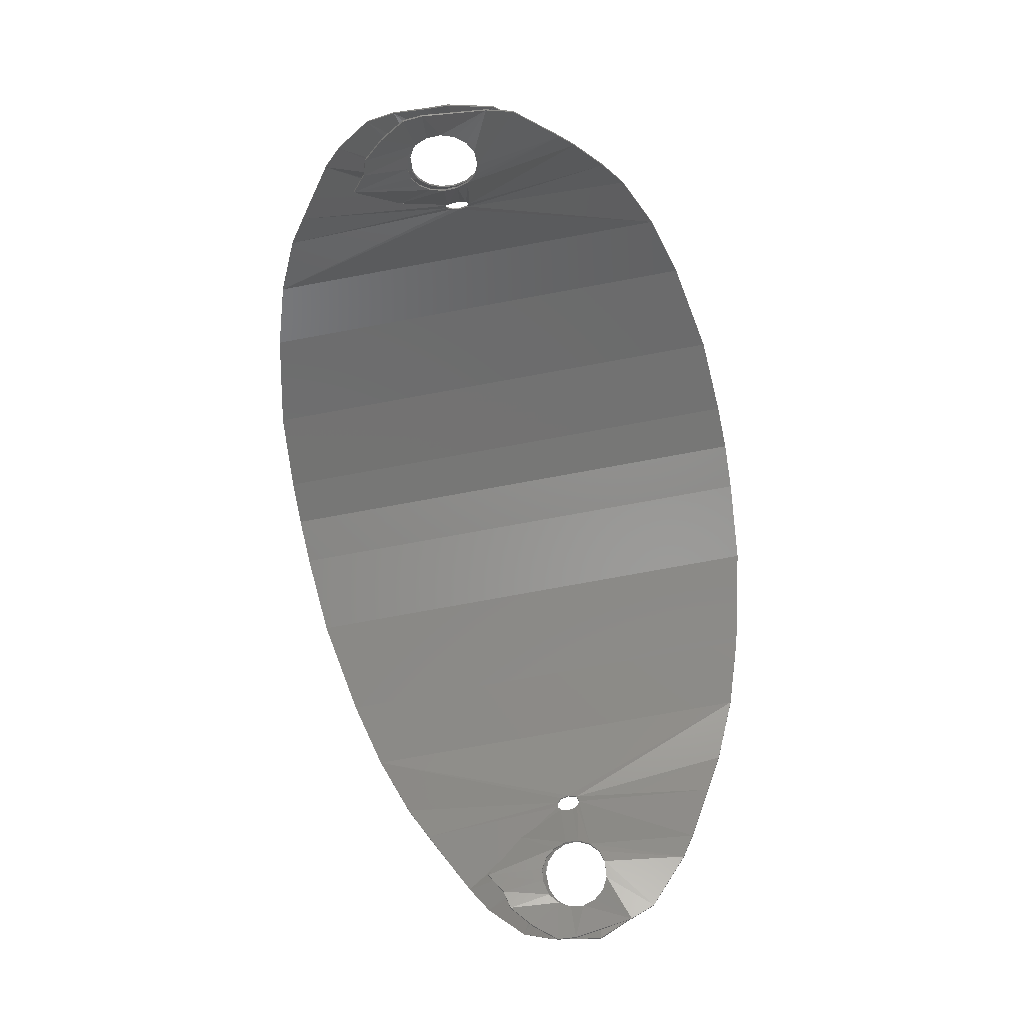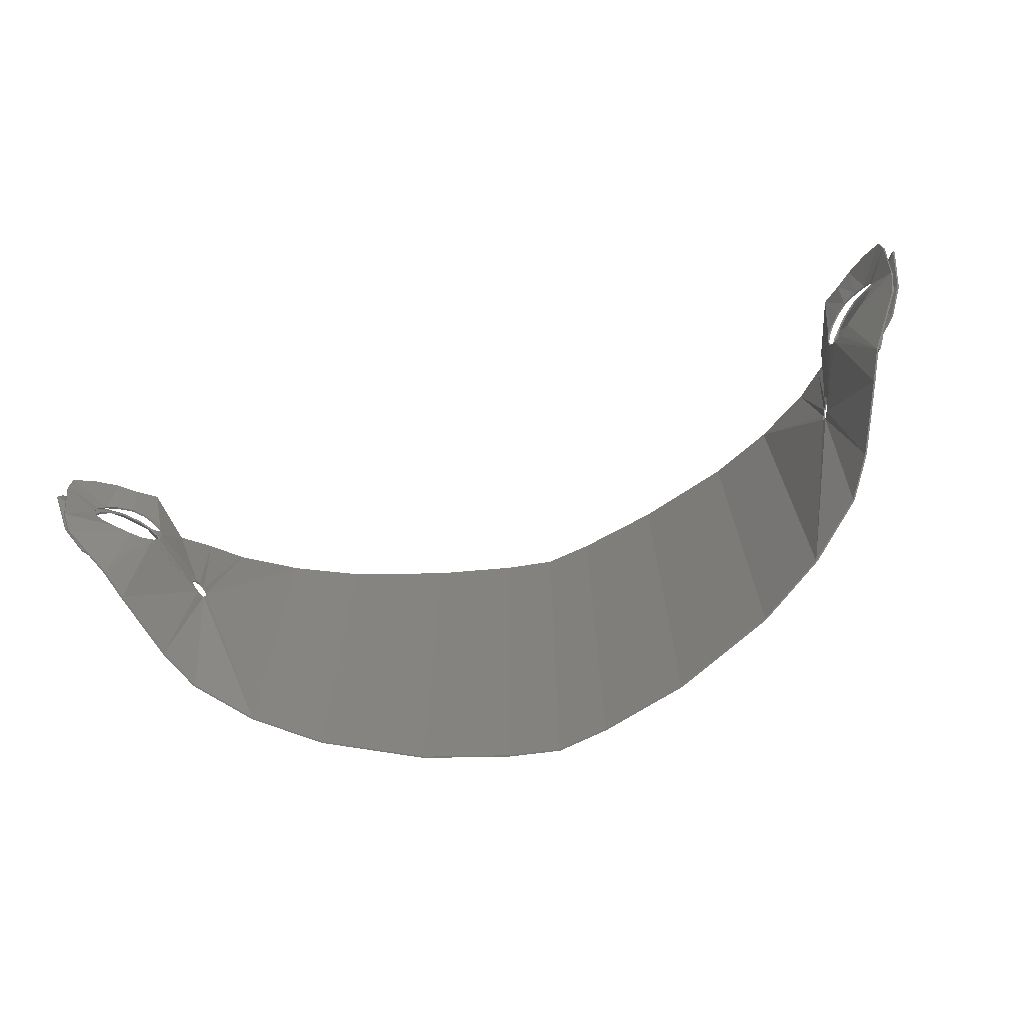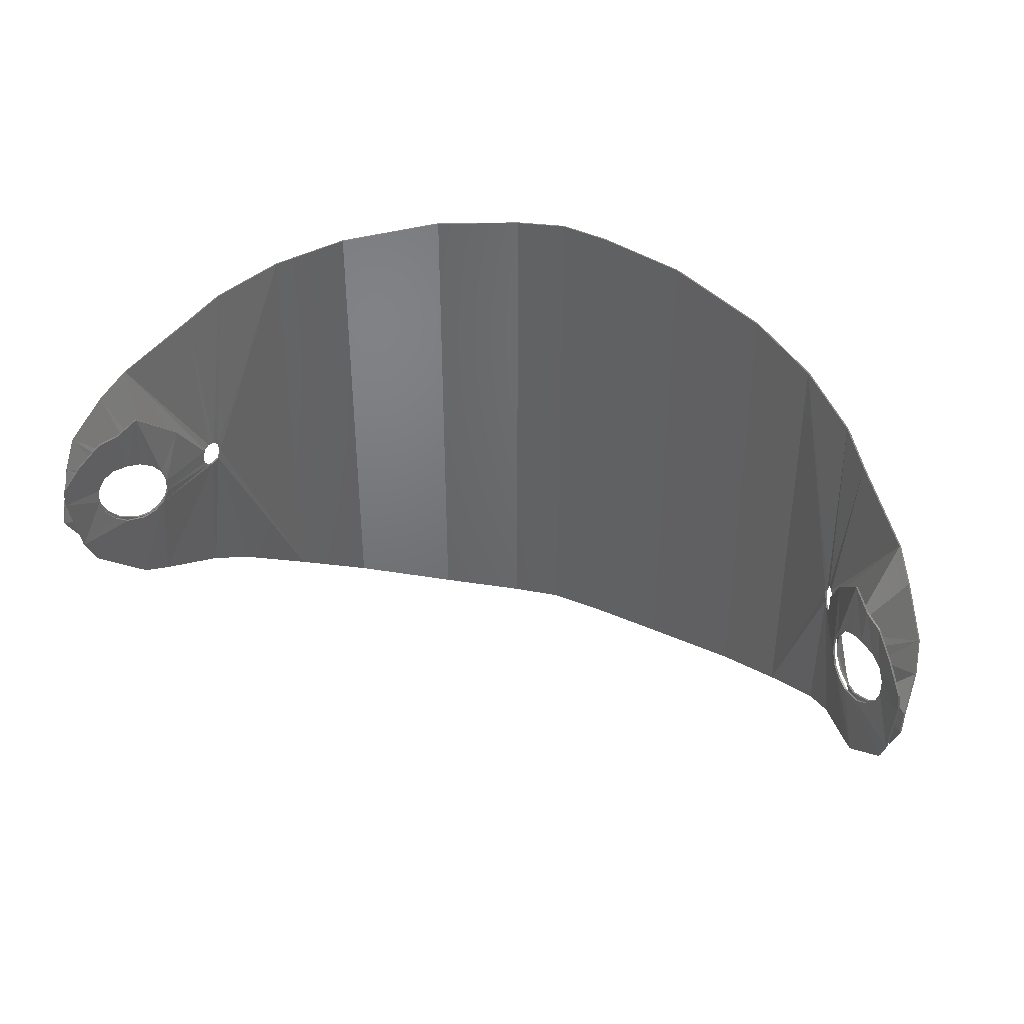
<metadata>
{"format":"stl","ext":"stl","renderer":"f3d","projection":"perspective","resolution":1024,"background":"white","views":[{"elev":-77.9,"azim":100.3,"up":"+Y"},{"elev":-71.1,"azim":16.8,"up":"+Z"},{"elev":40.5,"azim":19.7,"up":"+Z"}]}
</metadata>
<code>
# stl→obj: 320 verts, 652 faces
v 25.11 5.624 0.4516
v 26.84 1.532 1.432
v 27.39 1.03 2.074
v 26.49 1.81 0.5448
v 25.31 5.458 -0.0044
v 26.41 1.821 -0.4524
v 25.52 5.526 -0.5089
v 26.6 1.563 -1.408
v 27.15 2.94 -4.217
v 27.03 1.075 -2.176
v 27.64 0.4328 -2.641
v 28.95 0.6632 -7.192
v 29.53 -0.064 -6.148
v 28.34 -0.2671 -2.73
v 30.52 -1.057 -5.833
v 29.46 -0.9815 -2.431
v 31.55 -2.587 -4.387
v 30.12 -1.367 -1.777
v 32.22 -4.324 -1.228
v 32.25 -3.915 0.1529
v 30.51 -1.659 -0.8584
v 30.59 -1.724 0.16
v 32.41 -2.574 2.753
v 30.33 -1.55 1.123
v 29.79 -1.165 1.884
v 32.17 -1.504 4.848
v 29.04 -0.6265 2.327
v 28.05 0.3392 2.385
v 30.68 0.8707 7.457
v 29.49 2.892 8.852
v 24.92 6.009 0.6931
v 25.87 6.691 11.76
v 24.72 6.431 0.6532
v 24.1 8.793 13.2
v 24.54 6.761 0.3032
v 20.47 11.66 15.09
v 24.42 6.81 -0.3044
v 27.77 2.056 -9.751
v 28.63 0.1637 -8.736
v 26.52 0.9238 -1.514
v 27.03 0.3814 -2.159
v 27.67 -0.33 -2.47
v 30.97 -2.737 -5.711
v 28.65 -1.21 -2.406
v 31.43 -3.518 -3.812
v 29.42 -1.718 -1.96
v 29.99 -2.049 -1.198
v 30.29 -2.153 -0.2378
v 31.82 -4.305 0.7052
v 30.26 -2.014 0.7756
v 31.71 -4.357 2.115
v 29.91 -1.653 1.687
v 30.7 -3.342 3.921
v 29.49 -2.055 5.461
v 29.28 -1.217 2.341
v 28.45 -1.098 5.855
v 28.3 -0.5582 2.643
v 27.34 0.0476 6.891
v 27.59 0.0618 2.557
v 26.95 0.6792 2.095
v 26.47 1.123 1.329
v 25.85 2.998 3.922
v 26.22 1.325 0.3737
v 24.99 5.398 0.4774
v 26.26 1.333 -0.6245
v 25.05 5.208 0.0345
v 25.05 5.267 -0.5046
v 24.94 5.531 -0.9319
v 24.75 5.985 -1.129
v 25.78 6.34 -11.76
v 24.54 6.598 -0.9636
v 24.1 8.793 -13.2
v 20.47 11.66 -15.09
v 16.04 14.16 16.59
v 16.04 14.16 -16.59
v 9.274 16.69 18.04
v 9.274 16.69 -18.04
v 3.441 18.09 18.52
v 3.441 18.09 -18.52
v 0 18.6 18.64
v 0 18.6 -18.64
v 3.458 18.19 -18.52
v 0 18.7 -18.64
v 0 18.7 18.64
v 3.454 18.19 18.52
v 9.307 16.78 -18.04
v 9.302 16.78 18.04
v 16.08 14.25 16.59
v 16.09 14.24 -16.59
v 20.56 11.72 -15.09
v 20.55 11.73 15.09
v 24.51 6.862 -0.309
v 24.64 6.643 -0.9544
v 24.18 8.852 -13.19
v 25.89 6.371 -11.75
v 24.87 6.007 -1.12
v 27.88 2.099 -9.732
v 26.63 0.966 -1.499
v 25.05 5.549 -0.9318
v 26.37 1.358 -0.6198
v 25.16 5.283 -0.5075
v 25.17 5.225 0.0372
v 25.1 5.414 0.48
v 26.33 1.36 0.3703
v 25.96 3.041 3.914
v 26.56 1.188 1.323
v 27.42 0.1272 6.894
v 27.03 0.7695 2.101
v 27.67 0.1513 2.562
v 28.38 -0.4692 2.652
v 28.53 -1.011 5.868
v 29.36 -1.127 2.357
v 29.58 -1.974 5.479
v 30 -1.581 1.702
v 30.8 -3.274 3.938
v 31.81 -4.29 2.128
v 31.92 -4.237 0.7099
v 30.36 -1.946 0.7779
v 30.38 -2.076 -0.2428
v 31.51 -3.43 -3.816
v 30.06 -1.955 -1.211
v 29.49 -1.623 -1.974
v 28.72 -1.12 -2.401
v 31.05 -2.65 -5.694
v 27.75 -0.247 -2.452
v 28.72 0.2349 -8.715
v 27.12 0.4514 -2.138
v 24.63 6.816 0.2933
v 24.19 8.846 13.19
v 24.82 6.47 0.643
v 25.97 6.739 11.75
v 25.02 6.051 0.6744
v 29.58 2.95 8.819
v 25.21 5.645 0.4239
v 27.48 1.076 2.021
v 30.76 0.9471 7.41
v 28.12 0.4149 2.333
v 32.23 -1.413 4.804
v 29.1 -0.5375 2.281
v 29.85 -1.065 1.856
v 32.48 -2.481 2.729
v 30.39 -1.445 1.115
v 30.67 -1.641 0.144
v 32.35 -3.846 0.1312
v 30.61 -1.591 -0.8734
v 32.32 -4.257 -1.236
v 30.2 -1.288 -1.781
v 31.63 -2.504 -4.376
v 29.53 -0.8876 -2.42
v 30.59 -0.9674 -5.809
v 28.41 -0.1779 -2.703
v 29.6 0.0222 -6.118
v 27.73 0.4992 -2.604
v 29.04 0.7306 -7.163
v 27.26 2.976 -4.179
v 27.13 1.119 -2.131
v 26.71 1.585 -1.379
v 25.63 5.535 -0.4765
v 26.53 1.84 -0.4331
v 25.42 5.472 0.0209
v 26.61 1.837 0.5423
v 26.94 1.554 1.38
v -25.11 5.624 0.4516
v -27.39 1.03 2.074
v -26.84 1.532 1.432
v -26.49 1.81 0.5448
v -25.31 5.458 -0.0044
v -26.41 1.821 -0.4524
v -25.52 5.526 -0.5089
v -26.6 1.563 -1.408
v -27.15 2.94 -4.217
v -27.03 1.075 -2.176
v -27.64 0.4328 -2.641
v -28.95 0.6632 -7.192
v -29.53 -0.064 -6.148
v -28.34 -0.2671 -2.73
v -30.52 -1.057 -5.833
v -29.46 -0.9815 -2.431
v -31.55 -2.587 -4.387
v -30.12 -1.367 -1.777
v -32.22 -4.324 -1.228
v -32.25 -3.915 0.1529
v -30.51 -1.659 -0.8584
v -30.59 -1.724 0.16
v -32.41 -2.574 2.753
v -30.33 -1.55 1.123
v -29.79 -1.165 1.884
v -32.17 -1.504 4.848
v -29.04 -0.6265 2.327
v -28.05 0.3392 2.385
v -30.68 0.8707 7.457
v -29.49 2.892 8.852
v -24.92 6.009 0.6931
v -25.87 6.691 11.76
v -24.72 6.431 0.6532
v -24.1 8.793 13.2
v -24.54 6.761 0.3032
v -20.47 11.66 15.09
v -24.42 6.81 -0.3044
v -27.77 2.056 -9.751
v -26.52 0.9238 -1.514
v -28.63 0.1637 -8.736
v -27.03 0.3814 -2.159
v -27.67 -0.33 -2.47
v -30.97 -2.737 -5.711
v -28.65 -1.21 -2.406
v -31.43 -3.518 -3.812
v -29.42 -1.718 -1.96
v -29.99 -2.049 -1.198
v -30.29 -2.153 -0.2378
v -31.82 -4.305 0.7052
v -30.26 -2.014 0.7756
v -31.71 -4.357 2.115
v -29.91 -1.653 1.687
v -30.7 -3.342 3.921
v -29.49 -2.055 5.461
v -29.28 -1.217 2.341
v -28.45 -1.098 5.855
v -28.3 -0.5582 2.643
v -27.34 0.0476 6.891
v -27.59 0.0618 2.557
v -26.95 0.6792 2.095
v -26.47 1.123 1.329
v -25.85 2.998 3.922
v -26.22 1.325 0.3737
v -24.99 5.398 0.4774
v -26.26 1.333 -0.6245
v -25.05 5.208 0.0345
v -25.05 5.267 -0.5046
v -24.94 5.531 -0.9319
v -24.75 5.985 -1.129
v -25.78 6.34 -11.76
v -24.54 6.598 -0.9636
v -24.1 8.793 -13.2
v -20.47 11.66 -15.09
v -16.04 14.16 16.59
v -16.04 14.16 -16.59
v -9.274 16.69 18.04
v -9.274 16.69 -18.04
v -3.441 18.09 18.52
v -3.441 18.09 -18.52
v -3.458 18.19 -18.52
v -3.454 18.19 18.52
v -9.307 16.78 -18.04
v -9.302 16.78 18.04
v -16.09 14.24 -16.59
v -16.08 14.25 16.59
v -20.56 11.72 -15.09
v -20.55 11.73 15.09
v -24.51 6.862 -0.309
v -24.64 6.643 -0.9544
v -24.18 8.852 -13.19
v -25.89 6.371 -11.75
v -24.87 6.007 -1.12
v -27.88 2.099 -9.732
v -26.63 0.966 -1.499
v -25.05 5.549 -0.9318
v -26.37 1.358 -0.6198
v -25.16 5.283 -0.5075
v -25.17 5.225 0.0372
v -25.1 5.414 0.48
v -26.33 1.36 0.3703
v -25.96 3.041 3.914
v -26.56 1.188 1.323
v -27.42 0.1272 6.894
v -27.03 0.7695 2.101
v -27.67 0.1513 2.562
v -28.38 -0.4692 2.652
v -28.53 -1.011 5.868
v -29.36 -1.127 2.357
v -29.58 -1.974 5.479
v -30 -1.581 1.702
v -30.8 -3.274 3.938
v -31.81 -4.29 2.128
v -30.36 -1.946 0.7779
v -31.92 -4.237 0.7099
v -30.38 -2.076 -0.2428
v -31.51 -3.43 -3.816
v -30.06 -1.955 -1.211
v -29.49 -1.623 -1.974
v -28.72 -1.12 -2.401
v -31.05 -2.65 -5.694
v -27.75 -0.247 -2.452
v -28.72 0.2349 -8.715
v -27.12 0.4514 -2.138
v -24.63 6.816 0.2933
v -24.19 8.846 13.19
v -24.82 6.47 0.643
v -25.97 6.739 11.75
v -25.02 6.051 0.6744
v -29.58 2.95 8.819
v -25.21 5.645 0.4239
v -27.48 1.076 2.021
v -30.76 0.9471 7.41
v -28.12 0.4149 2.333
v -32.23 -1.413 4.804
v -29.1 -0.5375 2.281
v -29.85 -1.065 1.856
v -32.48 -2.481 2.729
v -30.39 -1.445 1.115
v -30.67 -1.641 0.144
v -32.35 -3.846 0.1312
v -30.61 -1.591 -0.8734
v -30.2 -1.288 -1.781
v -32.32 -4.257 -1.236
v -31.63 -2.504 -4.376
v -29.53 -0.8876 -2.42
v -30.59 -0.9674 -5.809
v -28.41 -0.1779 -2.703
v -29.6 0.0222 -6.118
v -27.73 0.4992 -2.604
v -29.04 0.7306 -7.163
v -27.26 2.976 -4.179
v -27.13 1.119 -2.131
v -26.71 1.585 -1.379
v -25.63 5.535 -0.4765
v -26.53 1.84 -0.4331
v -25.42 5.472 0.0209
v -26.61 1.837 0.5423
v -26.94 1.554 1.38
f 1 2 3
f 1 4 2
f 5 4 1
f 5 6 4
f 7 6 5
f 7 8 6
f 9 8 7
f 9 10 8
f 9 11 10
f 12 11 9
f 13 11 12
f 13 14 11
f 15 14 13
f 15 16 14
f 17 16 15
f 17 18 16
f 19 18 17
f 18 19 20
f 20 21 18
f 20 22 21
f 23 22 20
f 23 24 22
f 23 25 24
f 26 25 23
f 26 27 25
f 26 28 27
f 29 28 26
f 29 3 28
f 3 29 30
f 30 1 3
f 30 31 1
f 32 31 30
f 32 33 31
f 34 33 32
f 34 35 33
f 36 35 34
f 37 35 36
f 38 39 40
f 40 39 41
f 41 39 42
f 42 39 43
f 42 43 44
f 44 43 45
f 45 46 44
f 45 47 46
f 47 45 48
f 48 45 49
f 50 48 49
f 50 49 51
f 51 52 50
f 53 52 51
f 52 53 54
f 54 55 52
f 55 54 56
f 56 57 55
f 57 56 58
f 57 58 59
f 60 59 58
f 61 60 58
f 58 62 61
f 61 62 63
f 63 62 64
f 63 64 65
f 65 64 66
f 65 66 67
f 65 67 68
f 68 40 65
f 40 68 69
f 69 38 40
f 69 70 38
f 70 69 71
f 71 72 70
f 73 72 71
f 71 37 73
f 37 36 73
f 73 36 74
f 74 75 73
f 75 74 76
f 76 77 75
f 78 79 77
f 77 76 78
f 80 81 79
f 79 78 80
f 82 83 84
f 84 85 82
f 86 82 85
f 85 87 86
f 87 88 89
f 89 86 87
f 90 89 88
f 88 91 90
f 92 90 91
f 93 90 92
f 90 93 94
f 93 95 94
f 95 93 96
f 96 97 95
f 96 98 97
f 98 96 99
f 99 100 98
f 100 99 101
f 100 101 102
f 100 102 103
f 104 100 103
f 104 103 105
f 106 104 105
f 107 106 105
f 106 107 108
f 108 107 109
f 110 109 107
f 110 107 111
f 111 112 110
f 112 111 113
f 113 114 112
f 114 113 115
f 115 116 114
f 116 117 118
f 118 114 116
f 118 117 119
f 119 117 120
f 121 119 120
f 120 122 121
f 120 123 122
f 123 120 124
f 125 123 124
f 125 124 126
f 127 125 126
f 98 127 126
f 97 98 126
f 92 91 128
f 91 129 128
f 129 130 128
f 129 131 130
f 131 132 130
f 131 133 132
f 133 134 132
f 133 135 134
f 135 133 136
f 136 137 135
f 136 138 137
f 138 139 137
f 138 140 139
f 138 141 140
f 141 142 140
f 141 143 142
f 141 144 143
f 144 145 143
f 144 146 147
f 147 145 144
f 146 148 147
f 148 149 147
f 148 150 149
f 150 151 149
f 150 152 151
f 152 153 151
f 152 154 153
f 154 155 153
f 155 156 153
f 155 157 156
f 155 158 157
f 158 159 157
f 158 160 159
f 160 161 159
f 160 134 161
f 134 162 161
f 134 135 162
f 80 78 85
f 85 84 80
f 83 82 79
f 79 81 83
f 82 86 77
f 77 79 82
f 77 89 75
f 77 86 89
f 75 90 73
f 75 89 90
f 73 94 72
f 73 90 94
f 72 95 70
f 72 94 95
f 70 97 38
f 70 95 97
f 38 126 39
f 38 97 126
f 39 124 43
f 39 126 124
f 43 120 45
f 43 124 120
f 45 117 49
f 45 120 117
f 51 49 117
f 117 116 51
f 116 115 53
f 53 51 116
f 53 113 54
f 53 115 113
f 54 111 56
f 54 113 111
f 56 107 58
f 56 111 107
f 58 105 62
f 58 107 105
f 62 103 64
f 62 105 103
f 103 102 66
f 66 64 103
f 67 66 102
f 102 101 67
f 67 99 68
f 67 101 99
f 68 96 69
f 68 99 96
f 69 93 71
f 69 96 93
f 71 92 37
f 71 93 92
f 37 128 35
f 37 92 128
f 35 130 33
f 35 128 130
f 33 132 31
f 33 130 132
f 1 31 132
f 132 134 1
f 1 160 5
f 1 134 160
f 5 158 7
f 5 160 158
f 7 155 9
f 7 158 155
f 9 154 12
f 9 155 154
f 12 152 13
f 12 154 152
f 13 150 15
f 13 152 150
f 15 148 17
f 15 150 148
f 17 146 19
f 17 148 146
f 19 144 20
f 19 146 144
f 20 141 23
f 20 144 141
f 23 138 26
f 23 141 138
f 26 136 29
f 26 138 136
f 29 133 30
f 29 136 133
f 30 131 32
f 30 133 131
f 131 129 34
f 34 32 131
f 34 91 36
f 34 129 91
f 36 88 74
f 36 91 88
f 74 87 76
f 74 88 87
f 87 85 78
f 78 76 87
f 40 100 65
f 40 98 100
f 65 104 63
f 65 100 104
f 63 106 61
f 63 104 106
f 61 108 60
f 61 106 108
f 59 60 108
f 108 109 59
f 59 110 57
f 59 109 110
f 57 112 55
f 57 110 112
f 55 114 52
f 55 112 114
f 50 52 114
f 114 118 50
f 50 119 48
f 50 118 119
f 48 121 47
f 48 119 121
f 121 122 46
f 46 47 121
f 46 123 44
f 46 122 123
f 44 125 42
f 44 123 125
f 42 127 41
f 42 125 127
f 41 98 40
f 41 127 98
f 3 137 28
f 3 135 137
f 28 139 27
f 28 137 139
f 27 140 25
f 27 139 140
f 25 142 24
f 25 140 142
f 24 143 22
f 24 142 143
f 22 145 21
f 22 143 145
f 21 147 18
f 21 145 147
f 18 149 16
f 18 147 149
f 16 151 14
f 16 149 151
f 14 153 11
f 14 151 153
f 11 156 10
f 11 153 156
f 10 157 8
f 10 156 157
f 6 8 157
f 157 159 6
f 6 161 4
f 6 159 161
f 4 162 2
f 4 161 162
f 2 135 3
f 2 162 135
f 163 164 165
f 163 165 166
f 167 163 166
f 167 166 168
f 169 167 168
f 169 168 170
f 171 169 170
f 171 170 172
f 171 172 173
f 174 171 173
f 175 174 173
f 175 173 176
f 177 175 176
f 177 176 178
f 179 177 178
f 179 178 180
f 181 179 180
f 180 182 181
f 182 180 183
f 182 183 184
f 185 182 184
f 185 184 186
f 185 186 187
f 188 185 187
f 188 187 189
f 188 189 190
f 191 188 190
f 191 190 164
f 164 192 191
f 192 164 163
f 192 163 193
f 194 192 193
f 194 193 195
f 196 194 195
f 196 195 197
f 198 196 197
f 199 198 197
f 200 201 202
f 201 203 202
f 203 204 202
f 204 205 202
f 204 206 205
f 206 207 205
f 207 206 208
f 207 208 209
f 209 210 207
f 210 211 207
f 212 211 210
f 212 213 211
f 213 212 214
f 215 213 214
f 214 216 215
f 216 214 217
f 217 218 216
f 218 217 219
f 219 220 218
f 219 221 220
f 222 220 221
f 223 220 222
f 220 223 224
f 223 225 224
f 225 226 224
f 225 227 226
f 227 228 226
f 227 229 228
f 227 230 229
f 230 227 201
f 201 231 230
f 231 201 200
f 231 200 232
f 232 233 231
f 233 232 234
f 235 233 234
f 233 235 199
f 199 235 198
f 235 236 198
f 236 235 237
f 237 238 236
f 238 237 239
f 240 239 241
f 239 240 238
f 80 241 81
f 241 80 240
f 242 84 83
f 84 242 243
f 244 243 242
f 243 244 245
f 245 246 247
f 246 245 244
f 248 247 246
f 247 248 249
f 250 249 248
f 251 250 248
f 248 252 251
f 251 252 253
f 253 254 251
f 254 253 255
f 254 255 256
f 256 257 254
f 257 256 258
f 258 259 257
f 258 260 259
f 258 261 260
f 262 261 258
f 262 263 261
f 264 263 262
f 265 263 264
f 264 266 265
f 266 267 265
f 268 265 267
f 268 269 265
f 269 268 270
f 270 271 269
f 271 270 272
f 272 273 271
f 273 272 274
f 274 275 276
f 275 274 272
f 275 277 276
f 277 278 276
f 279 278 277
f 278 279 280
f 278 280 281
f 281 282 278
f 283 282 281
f 283 284 282
f 285 284 283
f 256 284 285
f 255 284 256
f 250 286 249
f 249 286 287
f 287 286 288
f 287 288 289
f 289 288 290
f 289 290 291
f 291 290 292
f 291 292 293
f 293 294 291
f 294 293 295
f 294 295 296
f 296 295 297
f 296 297 298
f 296 298 299
f 299 298 300
f 299 300 301
f 299 301 302
f 302 301 303
f 302 304 305
f 304 302 303
f 305 304 306
f 306 304 307
f 306 307 308
f 308 307 309
f 308 309 310
f 310 309 311
f 310 311 312
f 312 311 313
f 313 311 314
f 313 314 315
f 313 315 316
f 316 315 317
f 316 317 318
f 318 317 319
f 318 319 292
f 292 319 320
f 292 320 293
f 80 243 240
f 243 80 84
f 83 241 242
f 241 83 81
f 242 239 244
f 239 242 241
f 239 237 246
f 239 246 244
f 237 235 248
f 237 248 246
f 235 234 252
f 235 252 248
f 234 232 253
f 234 253 252
f 232 200 255
f 232 255 253
f 200 202 284
f 200 284 255
f 202 205 282
f 202 282 284
f 205 207 278
f 205 278 282
f 207 211 276
f 207 276 278
f 213 276 211
f 276 213 274
f 274 215 273
f 215 274 213
f 215 216 271
f 215 271 273
f 216 218 269
f 216 269 271
f 218 220 265
f 218 265 269
f 220 224 263
f 220 263 265
f 224 226 261
f 224 261 263
f 261 228 260
f 228 261 226
f 229 260 228
f 260 229 259
f 229 230 257
f 229 257 259
f 230 231 254
f 230 254 257
f 231 233 251
f 231 251 254
f 233 199 250
f 233 250 251
f 199 197 286
f 199 286 250
f 197 195 288
f 197 288 286
f 195 193 290
f 195 290 288
f 163 290 193
f 290 163 292
f 163 167 318
f 163 318 292
f 167 169 316
f 167 316 318
f 169 171 313
f 169 313 316
f 171 174 312
f 171 312 313
f 174 175 310
f 174 310 312
f 175 177 308
f 175 308 310
f 177 179 306
f 177 306 308
f 179 181 305
f 179 305 306
f 181 182 302
f 181 302 305
f 182 185 299
f 182 299 302
f 185 188 296
f 185 296 299
f 188 191 294
f 188 294 296
f 191 192 291
f 191 291 294
f 192 194 289
f 192 289 291
f 289 196 287
f 196 289 194
f 196 198 249
f 196 249 287
f 198 236 247
f 198 247 249
f 236 238 245
f 236 245 247
f 245 240 243
f 240 245 238
f 201 227 258
f 201 258 256
f 227 225 262
f 227 262 258
f 225 223 264
f 225 264 262
f 223 222 266
f 223 266 264
f 221 266 222
f 266 221 267
f 221 219 268
f 221 268 267
f 219 217 270
f 219 270 268
f 217 214 272
f 217 272 270
f 212 272 214
f 272 212 275
f 212 210 277
f 212 277 275
f 210 209 279
f 210 279 277
f 279 208 280
f 208 279 209
f 208 206 281
f 208 281 280
f 206 204 283
f 206 283 281
f 204 203 285
f 204 285 283
f 203 201 256
f 203 256 285
f 164 190 295
f 164 295 293
f 190 189 297
f 190 297 295
f 189 187 298
f 189 298 297
f 187 186 300
f 187 300 298
f 186 184 301
f 186 301 300
f 184 183 303
f 184 303 301
f 183 180 304
f 183 304 303
f 180 178 307
f 180 307 304
f 178 176 309
f 178 309 307
f 176 173 311
f 176 311 309
f 173 172 314
f 173 314 311
f 172 170 315
f 172 315 314
f 168 315 170
f 315 168 317
f 168 166 319
f 168 319 317
f 166 165 320
f 166 320 319
f 165 164 293
f 165 293 320

</code>
